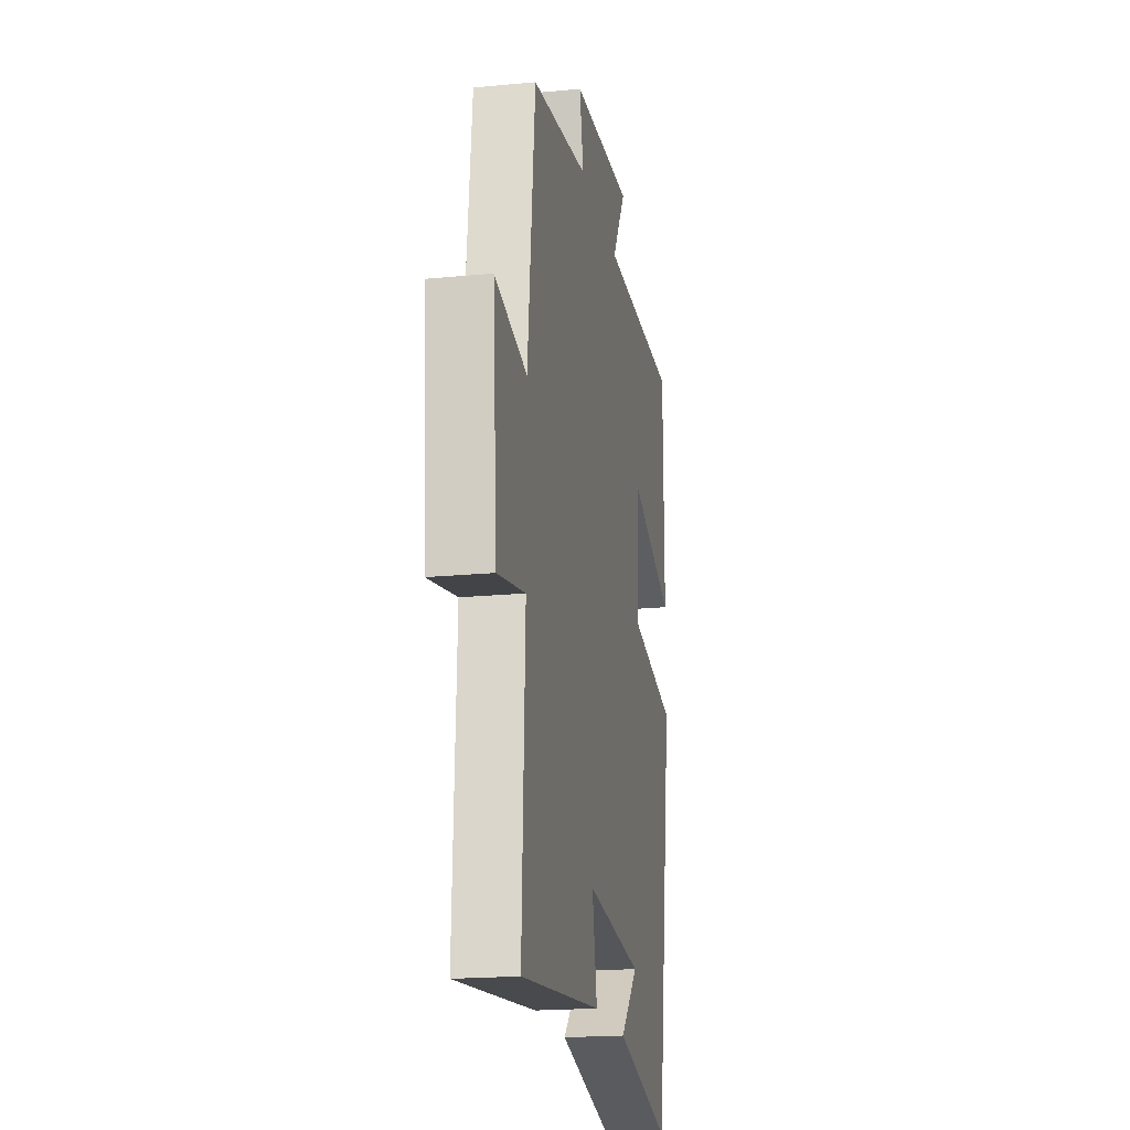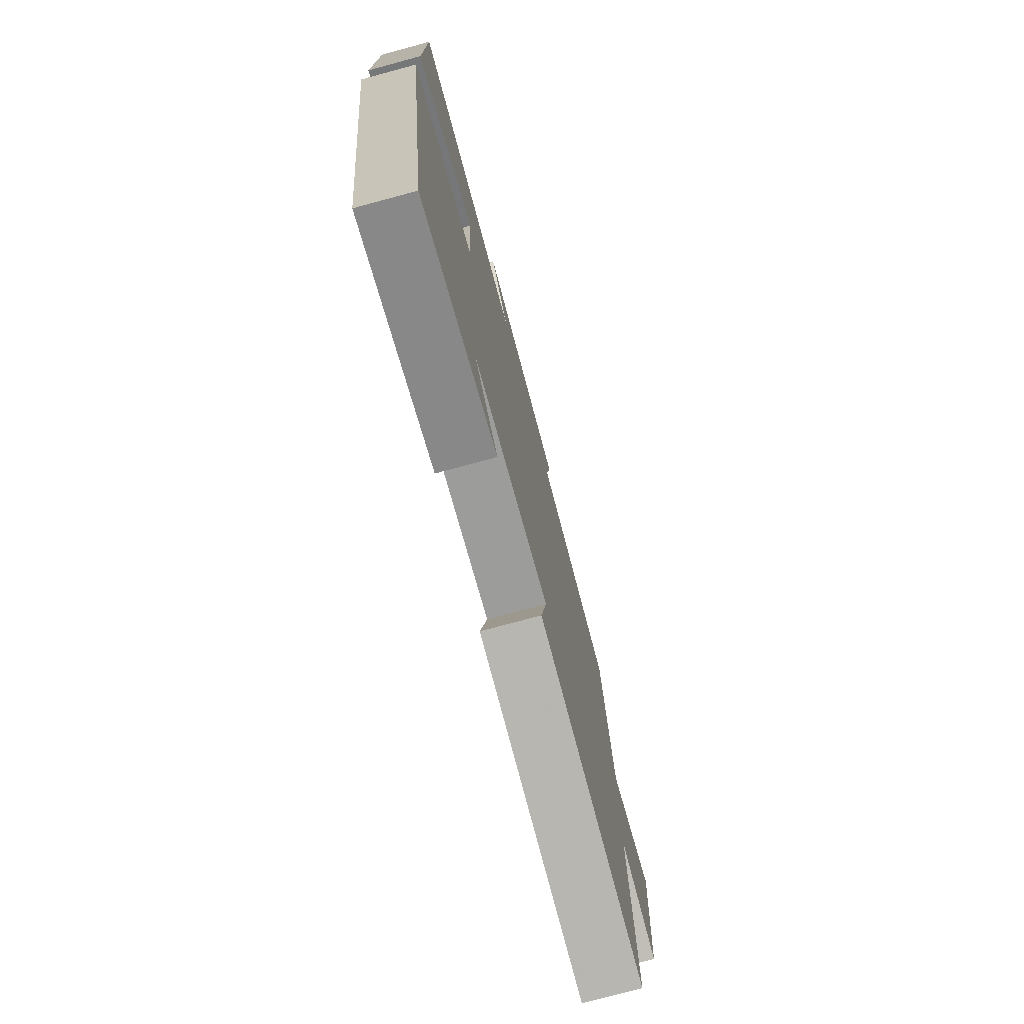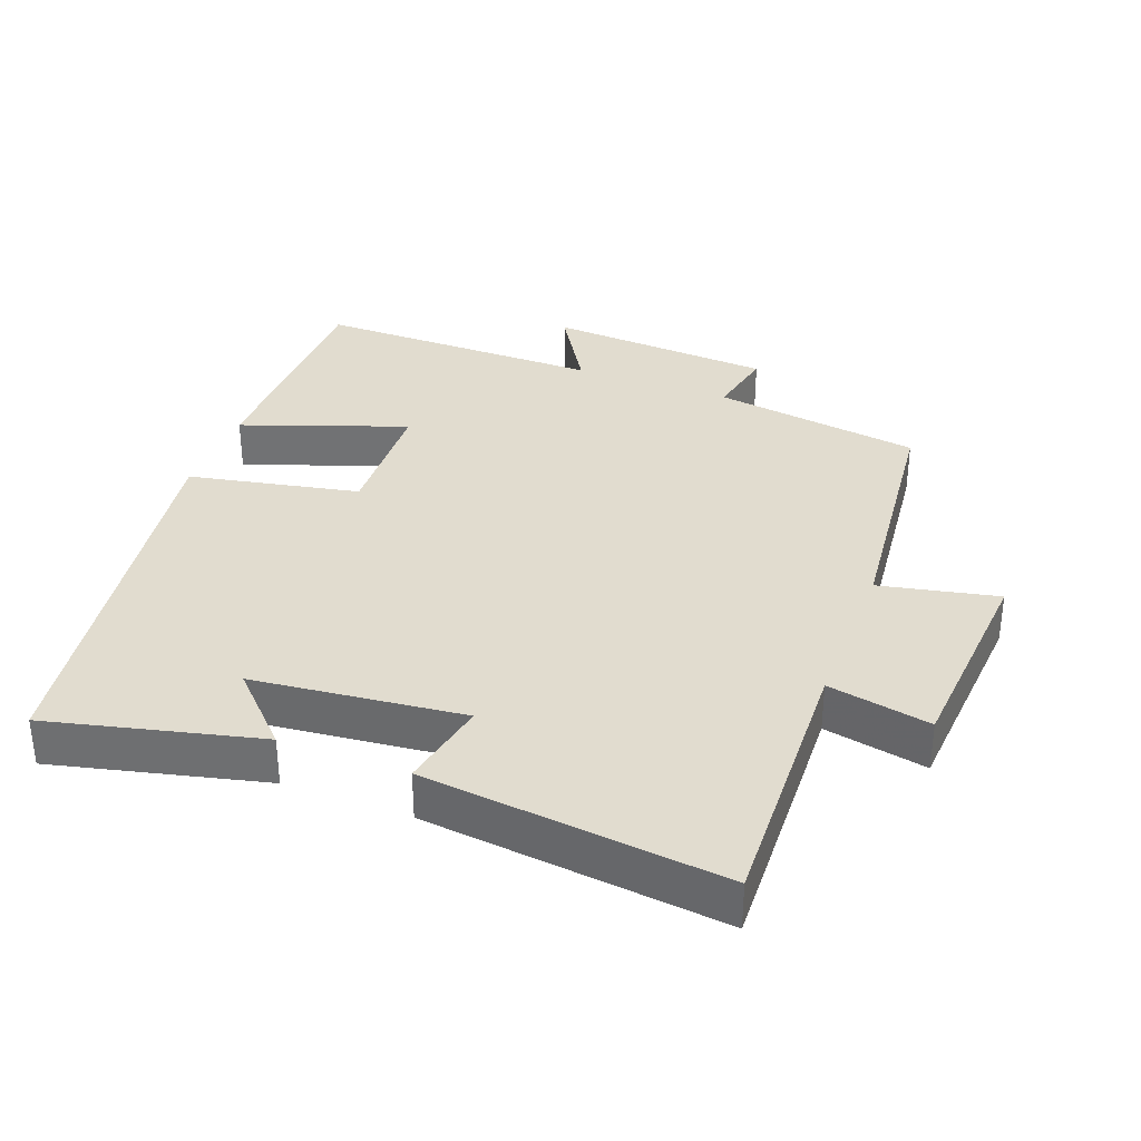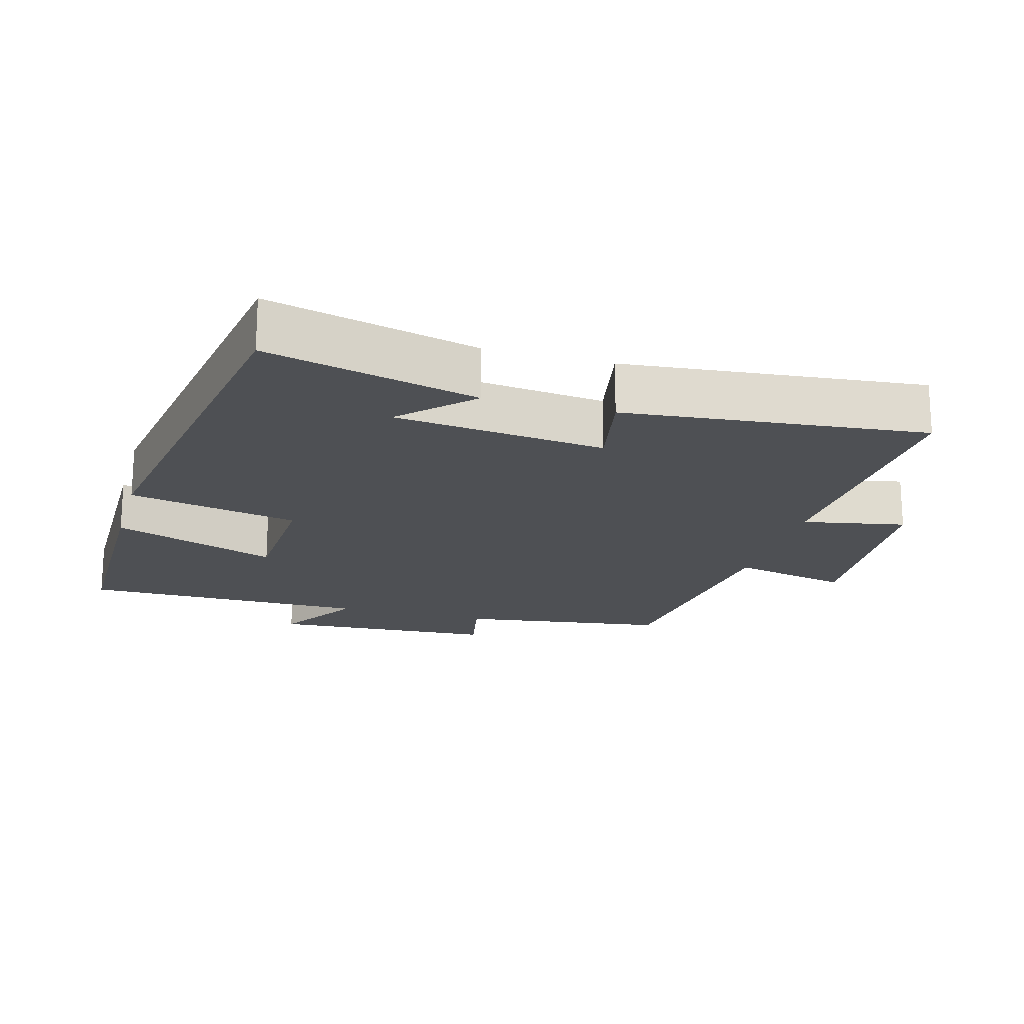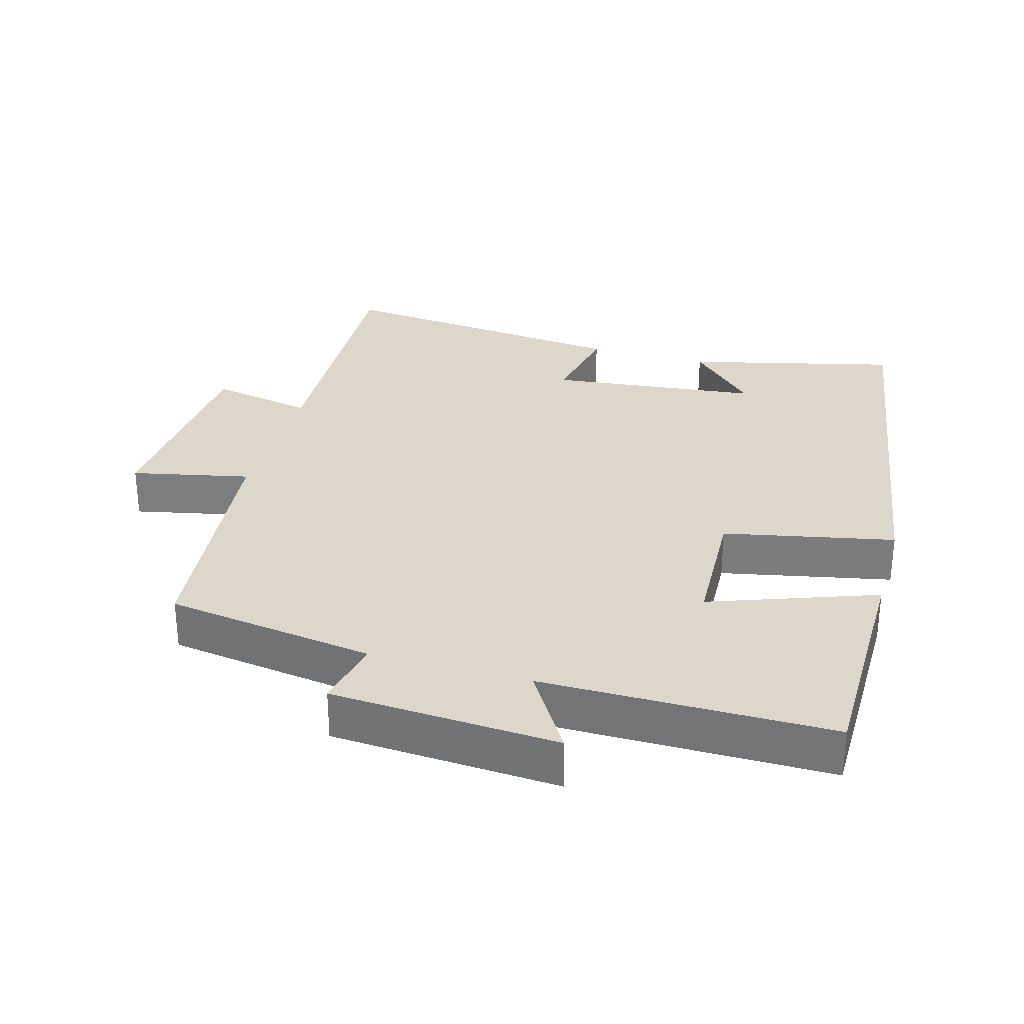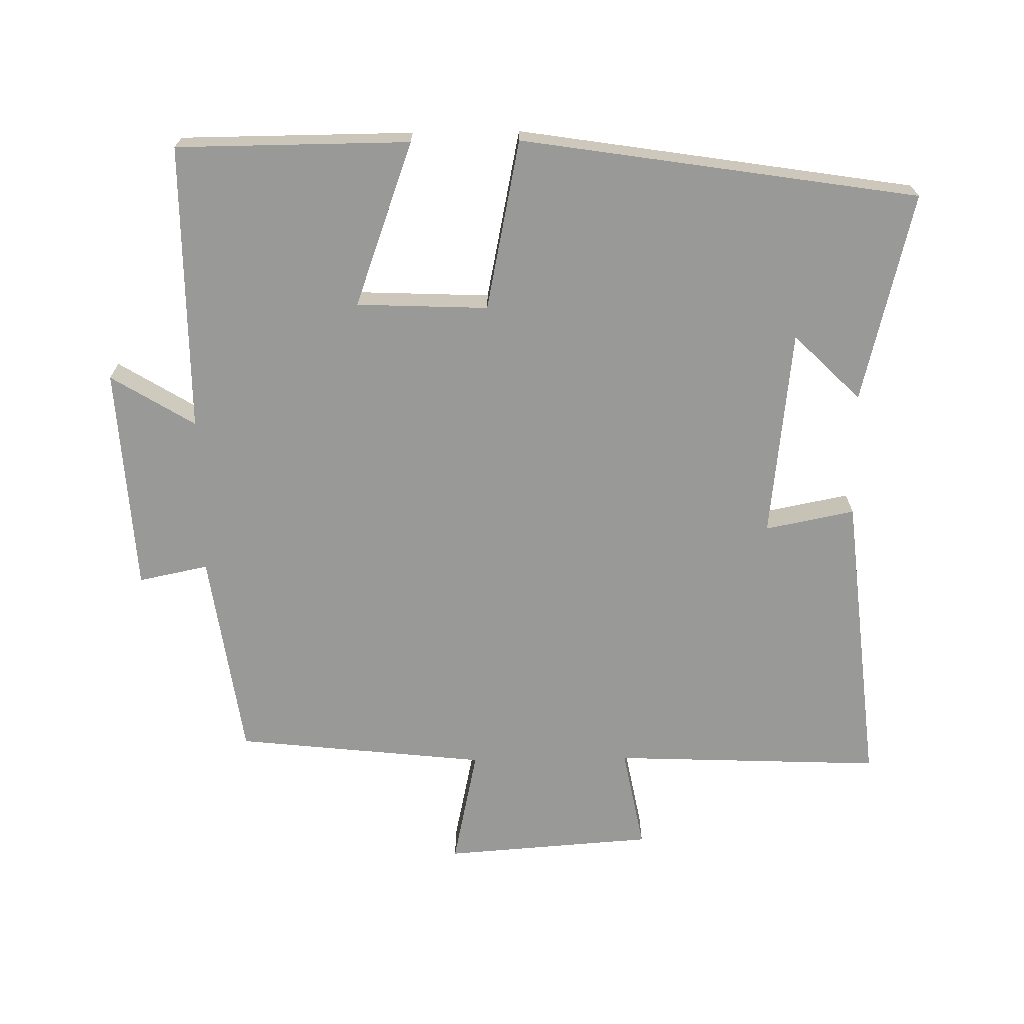
<metadata>
{"format":"obj","ext":"obj","renderer":"f3d","projection":"perspective","resolution":1024,"background":"white","views":[{"elev":-19.2,"azim":-79.7,"up":"+Z"},{"elev":-75.9,"azim":105.1,"up":"+Z"},{"elev":34.4,"azim":-159.1,"up":"+Y"},{"elev":-19.0,"azim":164.2,"up":"+Y"},{"elev":30.6,"azim":15.8,"up":"+Y"},{"elev":-68.8,"azim":90.9,"up":"+Y"}]}
</metadata>
<code>
v 0.498 0.07 0.5
v 0.5 0.07 0.16
v 0.26 0.07 0.247
v 0.252 0.07 0.055
v 0.5 0.07 0.004
v 0.41 0.07 -0.575
v 0.104 0.07 -0.5
v 0.2 0.07 -0.403
v -0.106 0.07 -0.369
v -0.08 0.07 -0.5
v -0.516 0.07 -0.545
v -0.5 0.07 -0.151
v -0.65 0.07 -0.18
v -0.672 0.07 0.126
v -0.5 0.07 0.089
v -0.46 0.07 0.456
v -0.156 0.07 0.5
v -0.177 0.07 0.602
v 0.153 0.07 0.622
v 0.078 0.07 0.5
v 0.498 0 0.5
v 0.5 0 0.16
v 0.26 0 0.247
v 0.252 0 0.055
v 0.5 0 0.004
v 0.41 0 -0.575
v 0.104 0 -0.5
v 0.2 0 -0.403
v -0.106 0 -0.369
v -0.08 0 -0.5
v -0.516 0 -0.545
v -0.5 0 -0.151
v -0.65 0 -0.18
v -0.672 0 0.126
v -0.5 0 0.089
v -0.46 0 0.456
v -0.156 0 0.5
v -0.177 0 0.602
v 0.153 0 0.622
v 0.078 0 0.5
f 17 18 19 20
f 15 16 17 20
f 15 20 1
f 12 13 14 15
f 12 15 1
f 9 10 11 12
f 8 9 12
f 6 7 8
f 4 5 6 8
f 3 4 8 12
f 1 2 3
f 1 3 12
f 40 39 38 37
f 40 37 36 35
f 21 40 35
f 35 34 33 32
f 21 35 32
f 32 31 30 29
f 32 29 28
f 28 27 26
f 28 26 25 24
f 32 28 24 23
f 23 22 21
f 32 23 21
f 1 21 22 2
f 2 22 23 3
f 3 23 24 4
f 4 24 25 5
f 5 25 26 6
f 6 26 27 7
f 7 27 28 8
f 8 28 29 9
f 9 29 30 10
f 10 30 31 11
f 11 31 32 12
f 12 32 33 13
f 13 33 34 14
f 14 34 35 15
f 15 35 36 16
f 16 36 37 17
f 17 37 38 18
f 18 38 39 19
f 19 39 40 20
f 20 40 21 1

</code>
